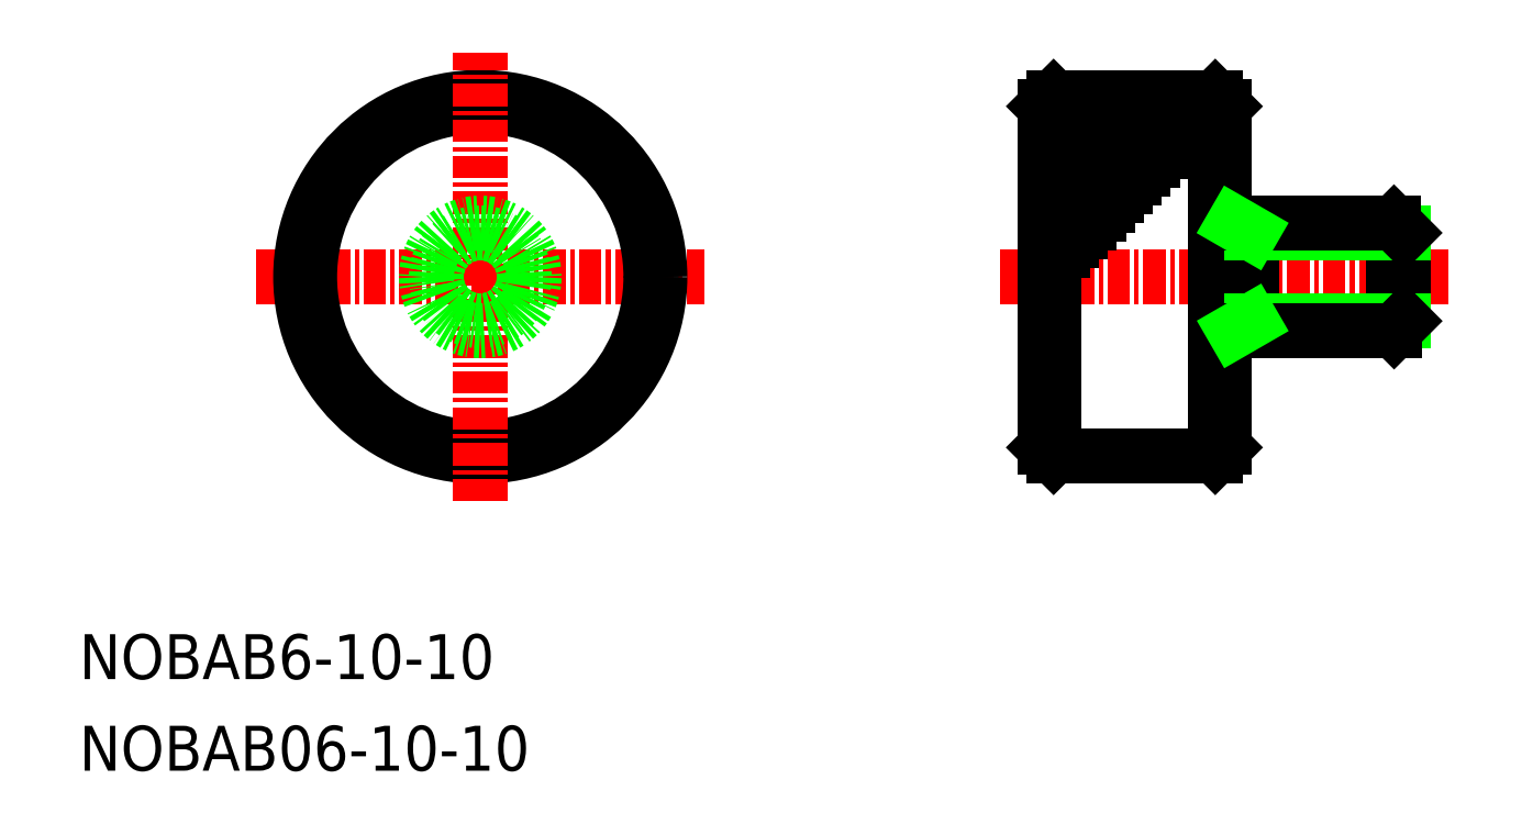
<metadata>
{"format":"dxf","ext":"dxf","renderer":"ezdxf+matplotlib","layout":"modelspace","background":"white","min_lineweight":24,"dpi":150}
</metadata>
<code>
0
SECTION
2
ENTITIES
0
TEXT
8
0
10
-1.517e-07
20
5.101
30
0
40
2.5
1
NOBAB6-10-10
0
TEXT
8
0
10
-1.517e-07
20
-1.335e-07
30
0
40
2.5
1
NOBAB06-10-10
0
LINE
8
CENTER
10
51.25
20
27.5
30
0
11
76.25
21
27.5
31
0
0
LINE
8
0
10
73.75
20
25.43
30
0
11
73.75
21
29.57
31
0
0
LINE
8
0
10
53.75
20
37
30
0
11
53.75
21
18
31
0
0
LINE
8
0
10
54.25
20
37.5
30
0
11
54.25
21
17.5
31
0
0
LINE
8
0
10
63.75
20
18
30
0
11
63.75
21
37
31
0
0
LINE
8
0
10
63.25
20
37.5
30
0
11
63.25
21
17.5
31
0
0
LINE
8
0
10
53.75
20
18
30
0
11
54.25
21
17.5
31
0
0
LINE
8
0
10
63.25
20
17.5
30
0
11
63.75
21
18
31
0
0
LINE
8
0
10
54.25
20
17.5
30
0
11
63.25
21
17.5
31
0
0
LINE
8
0
10
53.75
20
37
30
0
11
54.25
21
37.5
31
0
0
LINE
8
0
10
63.25
20
37.5
30
0
11
63.75
21
37
31
0
0
LINE
8
0
10
63.25
20
37.5
30
0
11
54.25
21
37.5
31
0
0
LINE
8
CENTER
10
9.829
20
27.5
30
0
11
34.83
21
27.5
31
0
0
CIRCLE
8
0
10
22.33
20
27.5
30
0
40
10
0
CIRCLE
8
0
10
22.33
20
27.5
30
0
40
9.5
0
LINE
8
CENTER
10
22.33
20
15
30
0
11
22.33
21
40
31
0
0
CIRCLE
8
0
10
22.33
20
27.5
30
0
40
3
0
CIRCLE
8
0
10
22.33
20
27.5
30
0
40
2.451
0
LINE
8
0
10
54.25
20
36.5
30
0
11
62.25
21
36.5
31
0
0
LINE
8
0
10
54.25
20
37
30
0
11
62.75
21
37
31
0
0
LINE
8
0
10
54.25
20
35.5
30
0
11
61.25
21
35.5
31
0
0
LINE
8
0
10
54.25
20
36
30
0
11
61.75
21
36
31
0
0
LINE
8
0
10
54.25
20
34.5
30
0
11
60.25
21
34.5
31
0
0
LINE
8
0
10
54.25
20
35
30
0
11
60.75
21
35
31
0
0
LINE
8
0
10
54.25
20
33.5
30
0
11
59.25
21
33.5
31
0
0
LINE
8
0
10
54.25
20
33
30
0
11
58.75
21
33
31
0
0
LINE
8
0
10
54.25
20
34
30
0
11
59.75
21
34
31
0
0
LINE
8
0
10
54.25
20
32
30
0
11
57.75
21
32
31
0
0
LINE
8
0
10
54.25
20
32.5
30
0
11
58.25
21
32.5
31
0
0
LINE
8
0
10
54.25
20
31
30
0
11
56.75
21
31
31
0
0
LINE
8
0
10
54.25
20
31.5
30
0
11
57.25
21
31.5
31
0
0
LINE
8
0
10
54.25
20
30
30
0
11
55.75
21
30
31
0
0
LINE
8
0
10
54.25
20
30.5
30
0
11
56.25
21
30.5
31
0
0
LINE
8
0
10
54.25
20
29
30
0
11
54.75
21
29
31
0
0
LINE
8
0
10
54.25
20
29.5
30
0
11
55.25
21
29.5
31
0
0
LINE
8
0
10
73.2
20
30.5
30
0
11
73.2
21
24.5
31
0
0
LINE
8
0
10
73.75
20
29.96
30
0
11
73.75
21
25.04
31
0
0
LINE
8
0
10
65.25
20
30.5
30
0
11
65.25
21
24.5
31
0
0
LINE
8
0
10
65.25
20
25.04
30
0
11
73.75
21
25.04
31
0
0
LINE
8
0
10
63.75
20
24.5
30
0
11
73.21
21
24.5
31
0
0
LINE
8
0
10
65.25
20
25.04
30
0
11
64.31
21
24.5
31
0
0
LINE
8
0
10
73.75
20
25.04
30
0
11
73.21
21
24.5
31
0
0
LINE
8
0
10
65.25
20
29.95
30
0
11
73.75
21
29.95
31
0
0
LINE
8
0
10
63.75
20
30.5
30
0
11
73.2
21
30.5
31
0
0
LINE
8
0
10
65.25
20
29.95
30
0
11
64.3
21
30.5
31
0
0
LINE
8
0
10
73.2
20
30.5
30
0
11
73.75
21
29.95
31
0
0
ENDSEC
0
EOF

</code>
